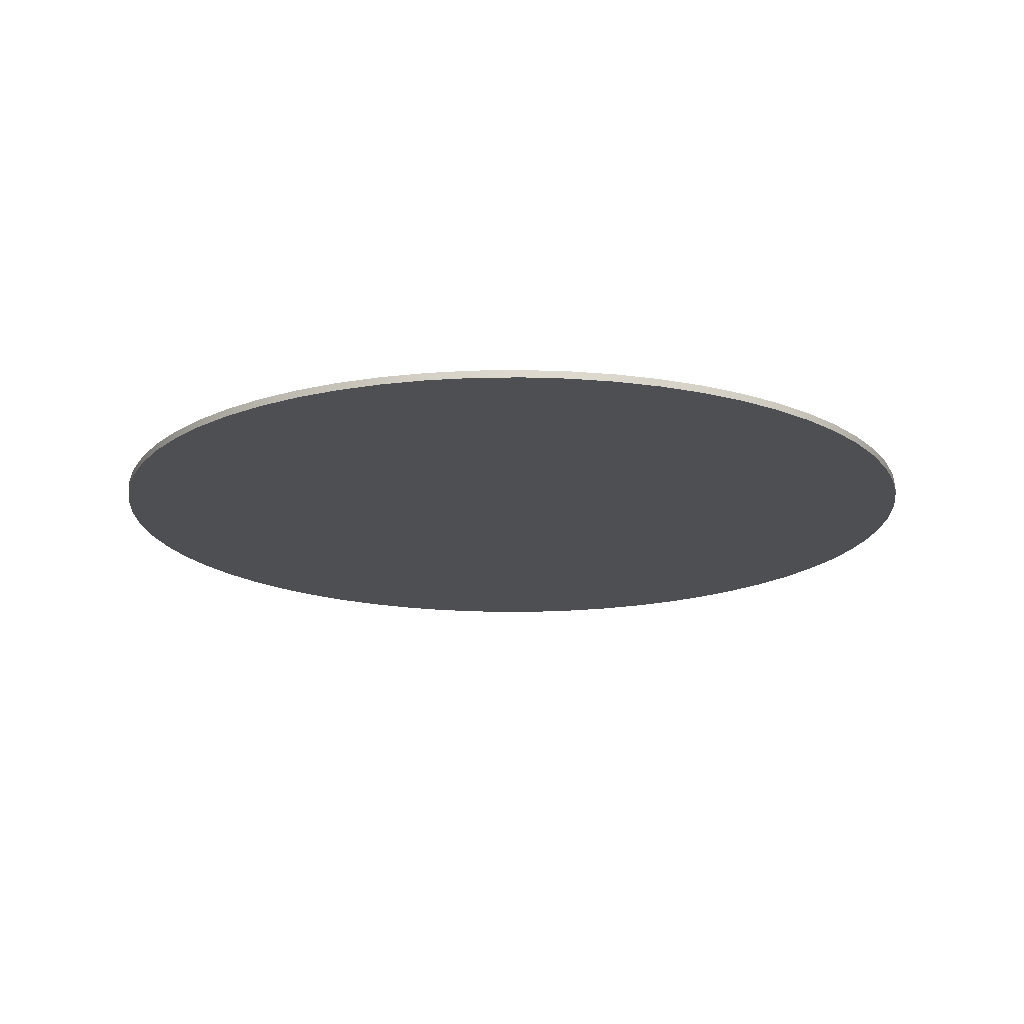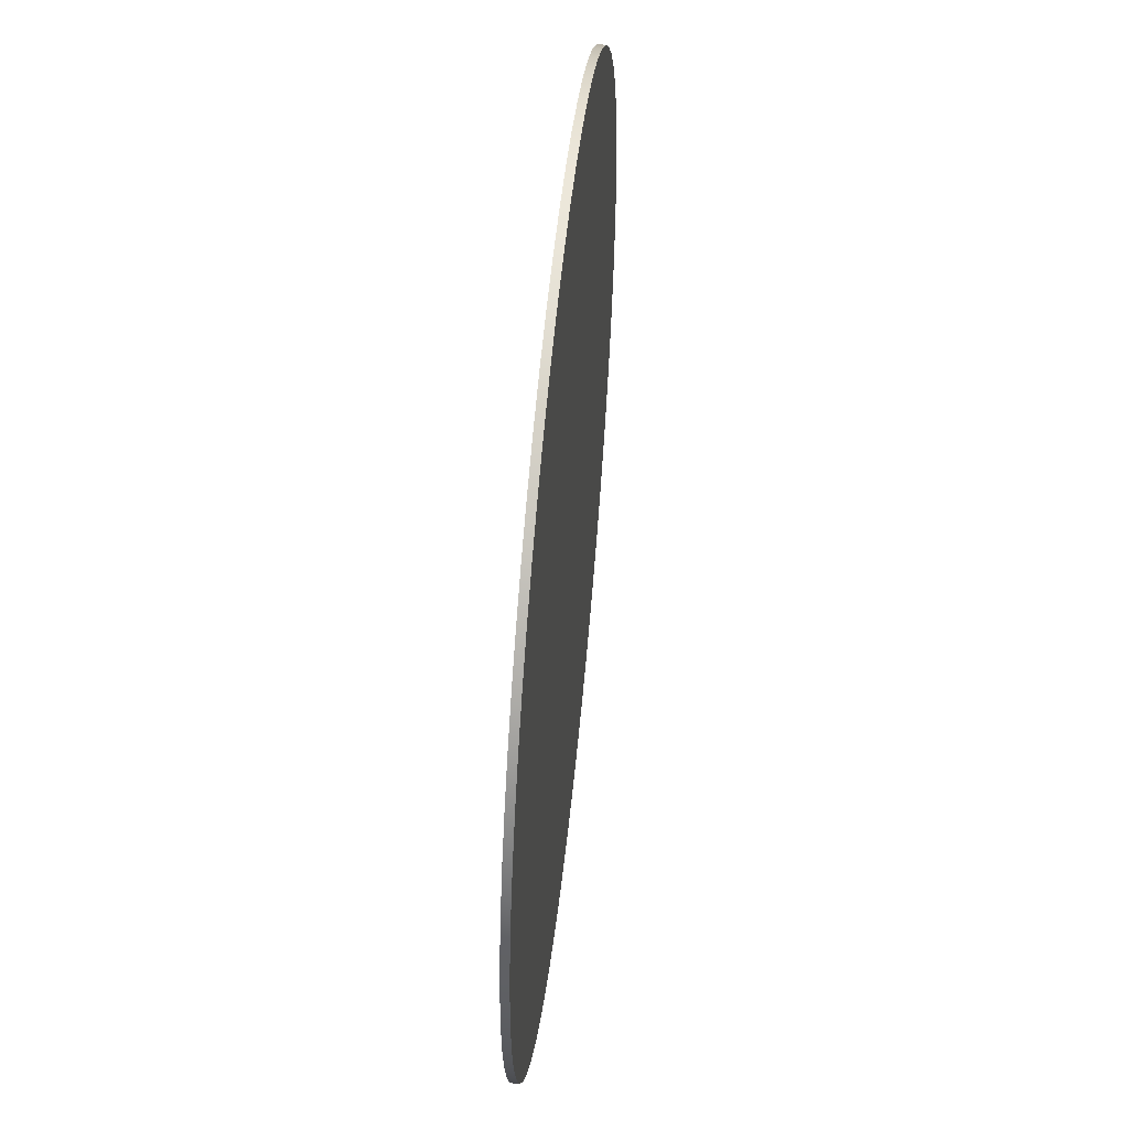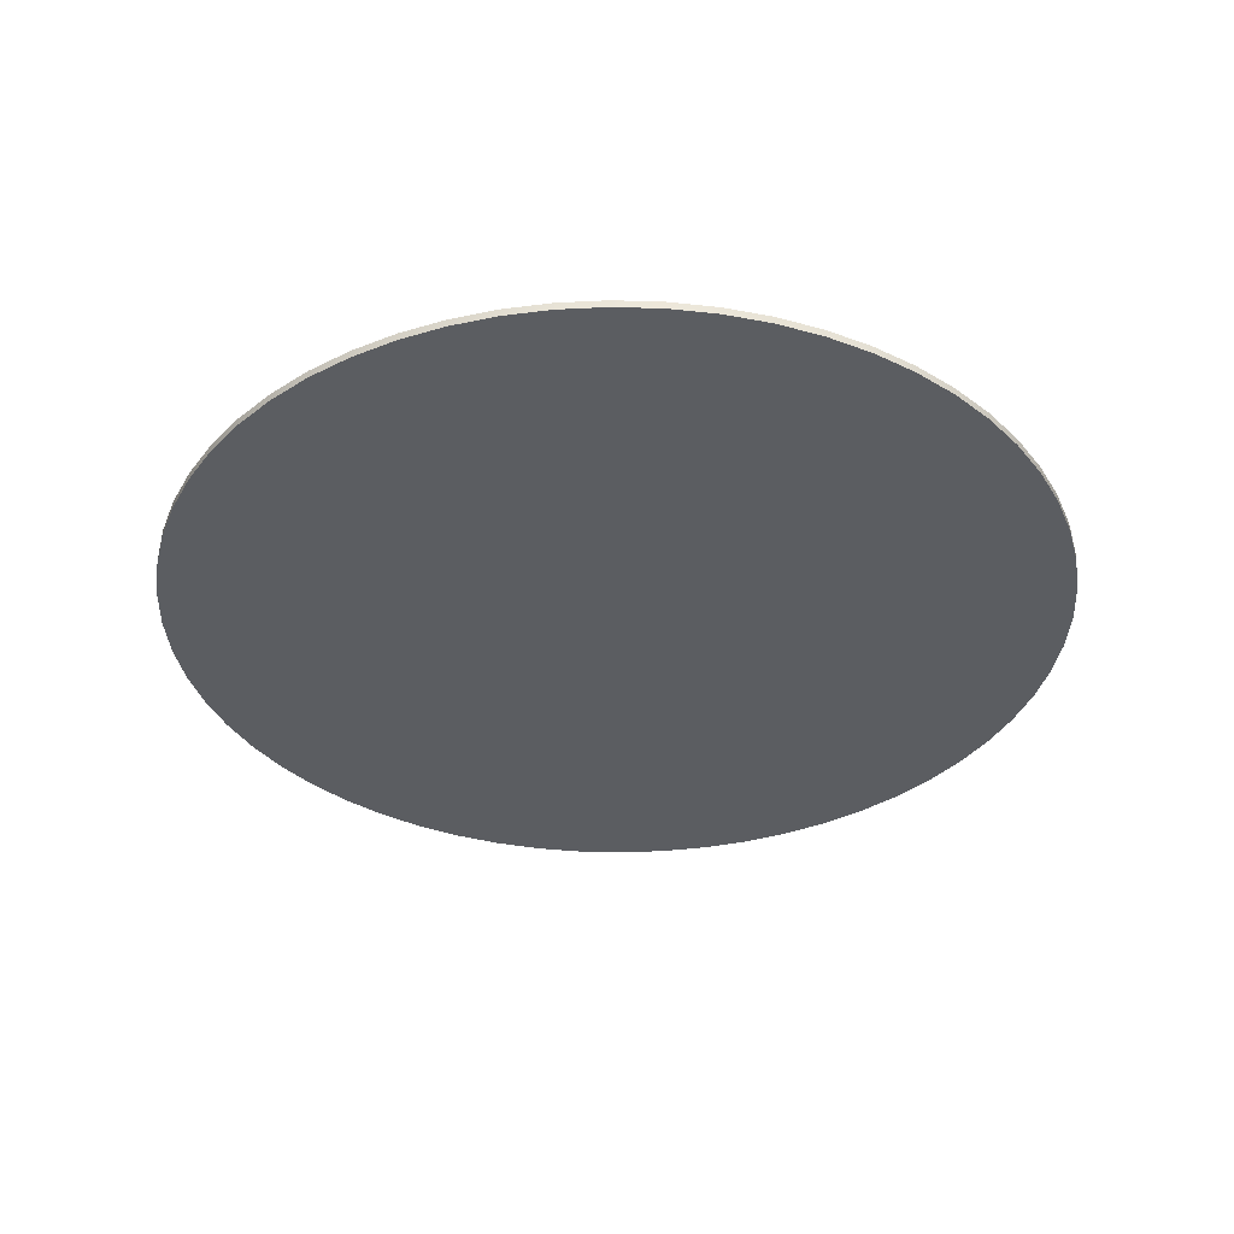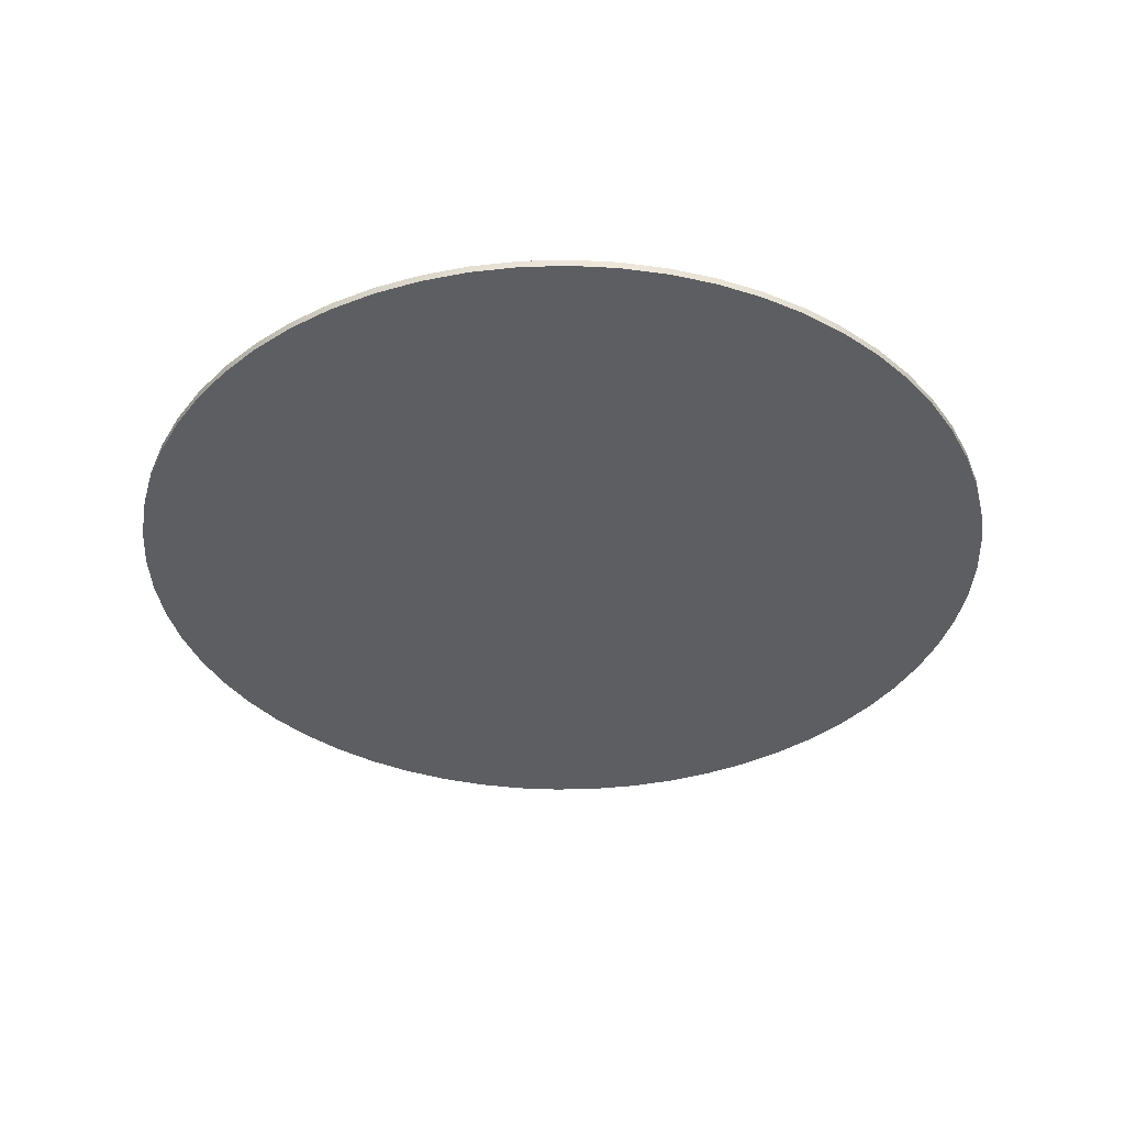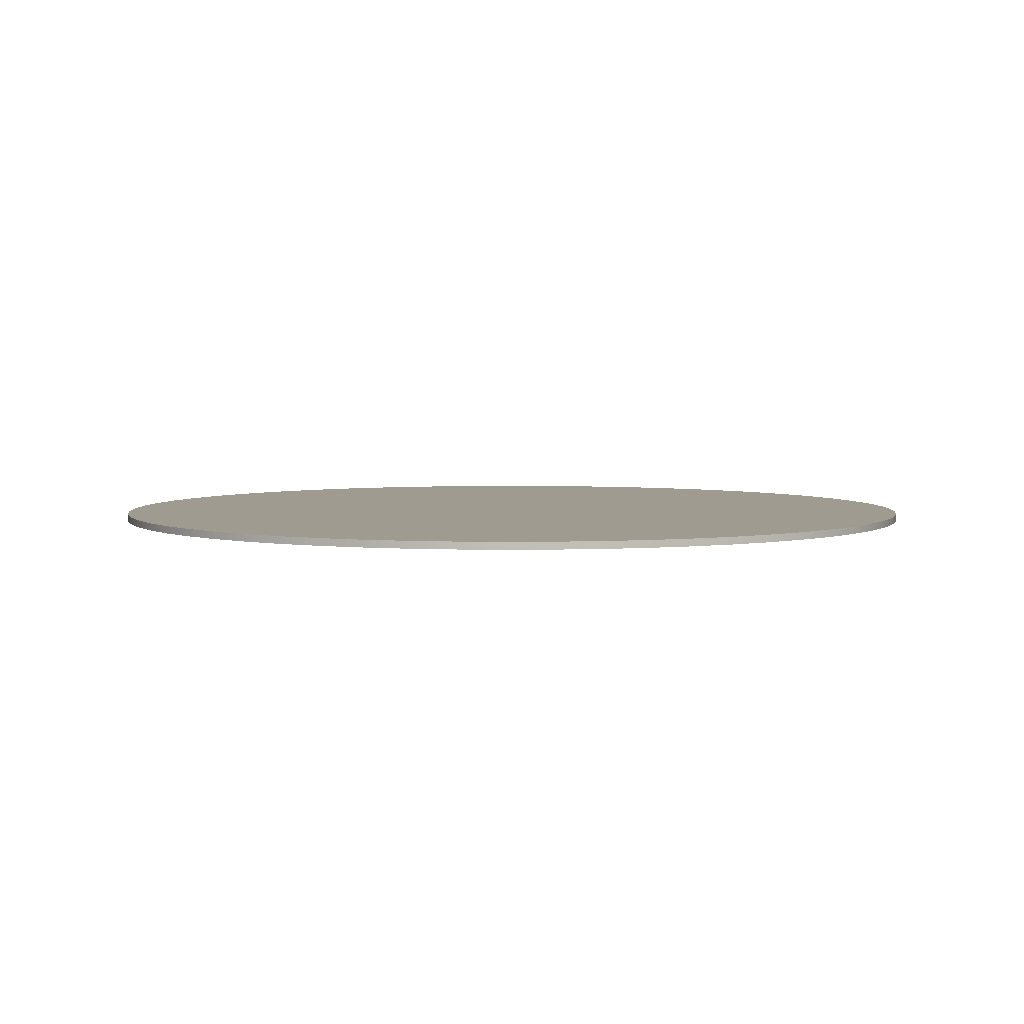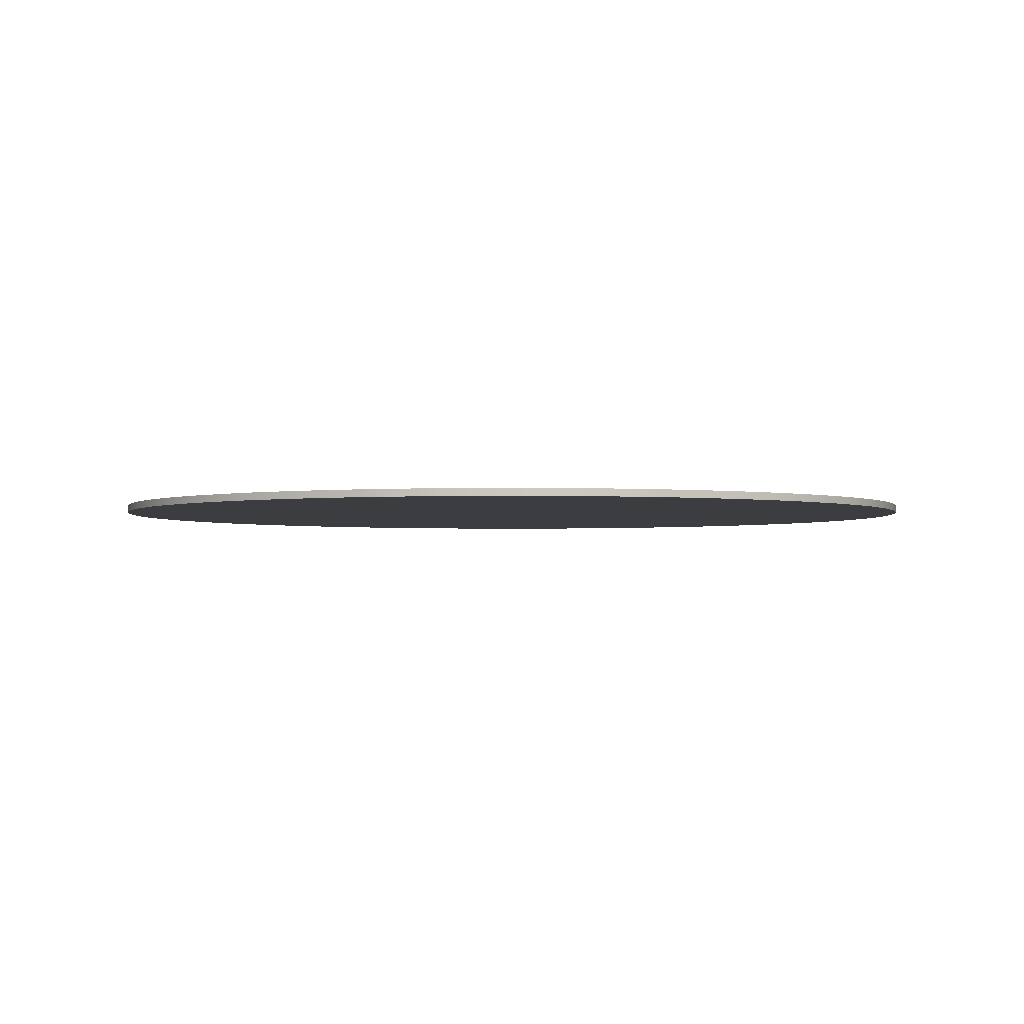
<metadata>
{"format":"obj","ext":"obj","renderer":"f3d","projection":"perspective","resolution":1024,"background":"white","views":[{"elev":-17.6,"azim":52.8,"up":"+Y"},{"elev":53.9,"azim":95.9,"up":"+Z"},{"elev":-35.9,"azim":84.7,"up":"+Y"},{"elev":-38.2,"azim":83.2,"up":"+Y"},{"elev":4.2,"azim":144.7,"up":"+Y"},{"elev":-2.5,"azim":77.8,"up":"+Y"}]}
</metadata>
<code>
v -36.83 0.635 4.51e-15
v -36.63 0.635 -3.85
v -36.03 0.635 -7.657
v -35.03 0.635 -11.38
v -33.65 0.635 -14.98
v -31.9 0.635 -18.42
v -29.8 0.635 -21.65
v -27.37 0.635 -24.64
v -24.64 0.635 -27.37
v -21.65 0.635 -29.8
v -18.42 0.635 -31.9
v -14.98 0.635 -33.65
v -11.38 0.635 -35.03
v -7.657 0.635 -36.03
v -3.85 0.635 -36.63
v 2.255e-15 0.635 -36.83
v 3.85 0.635 -36.63
v 7.657 0.635 -36.03
v 11.38 0.635 -35.03
v 14.98 0.635 -33.65
v 18.42 0.635 -31.9
v 21.65 0.635 -29.8
v 24.64 0.635 -27.37
v 27.37 0.635 -24.64
v 29.8 0.635 -21.65
v 31.9 0.635 -18.42
v 33.65 0.635 -14.98
v 35.03 0.635 -11.38
v 36.03 0.635 -7.657
v 36.63 0.635 -3.85
v 36.83 0.635 0
v 36.63 0.635 3.85
v 36.03 0.635 7.657
v 35.03 0.635 11.38
v 33.65 0.635 14.98
v 31.9 0.635 18.42
v 29.8 0.635 21.65
v 27.37 0.635 24.64
v 24.64 0.635 27.37
v 21.65 0.635 29.8
v 18.42 0.635 31.9
v 14.98 0.635 33.65
v 11.38 0.635 35.03
v 7.657 0.635 36.03
v 3.85 0.635 36.63
v 2.255e-15 0.635 36.83
v -3.85 0.635 36.63
v -7.657 0.635 36.03
v -11.38 0.635 35.03
v -14.98 0.635 33.65
v -18.42 0.635 31.9
v -21.65 0.635 29.8
v -24.64 0.635 27.37
v -27.37 0.635 24.64
v -29.8 0.635 21.65
v -31.9 0.635 18.42
v -33.65 0.635 14.98
v -35.03 0.635 11.38
v -36.03 0.635 7.657
v -36.63 0.635 3.85
v -36.83 0 4.51e-15
v -36.63 0 3.85
v -36.03 0 7.657
v -35.03 0 11.38
v -33.65 0 14.98
v -31.9 0 18.42
v -29.8 0 21.65
v -27.37 0 24.64
v -24.64 0 27.37
v -21.65 0 29.8
v -18.42 0 31.9
v -14.98 0 33.65
v -11.38 0 35.03
v -7.657 0 36.03
v -3.85 0 36.63
v 2.255e-15 0 36.83
v 3.85 0 36.63
v 7.657 0 36.03
v 11.38 0 35.03
v 14.98 0 33.65
v 18.42 0 31.9
v 21.65 0 29.8
v 24.64 0 27.37
v 27.37 0 24.64
v 29.8 0 21.65
v 31.9 0 18.42
v 33.65 0 14.98
v 35.03 0 11.38
v 36.03 0 7.657
v 36.63 0 3.85
v 36.83 0 0
v 36.63 0 -3.85
v 36.03 0 -7.657
v 35.03 0 -11.38
v 33.65 0 -14.98
v 31.9 0 -18.42
v 29.8 0 -21.65
v 27.37 0 -24.64
v 24.64 0 -27.37
v 21.65 0 -29.8
v 18.42 0 -31.9
v 14.98 0 -33.65
v 11.38 0 -35.03
v 7.657 0 -36.03
v 3.85 0 -36.63
v 2.255e-15 0 -36.83
v -3.85 0 -36.63
v -7.657 0 -36.03
v -11.38 0 -35.03
v -14.98 0 -33.65
v -18.42 0 -31.9
v -21.65 0 -29.8
v -24.64 0 -27.37
v -27.37 0 -24.64
v -29.8 0 -21.65
v -31.9 0 -18.42
v -33.65 0 -14.98
v -35.03 0 -11.38
v -36.03 0 -7.657
v -36.63 0 -3.85
v -36.83 0 4.51e-15
v -36.83 0.635 4.51e-15
v -36.83 0.635 4.51e-15
v -36.63 0.635 3.85
v -36.03 0.635 7.657
v -35.03 0.635 11.38
v -33.65 0.635 14.98
v -31.9 0.635 18.42
v -29.8 0.635 21.65
v -27.37 0.635 24.64
v -24.64 0.635 27.37
v -21.65 0.635 29.8
v -18.42 0.635 31.9
v -14.98 0.635 33.65
v -11.38 0.635 35.03
v -7.657 0.635 36.03
v -3.85 0.635 36.63
v 2.255e-15 0.635 36.83
v 3.85 0.635 36.63
v 7.657 0.635 36.03
v 11.38 0.635 35.03
v 14.98 0.635 33.65
v 18.42 0.635 31.9
v 21.65 0.635 29.8
v 24.64 0.635 27.37
v 27.37 0.635 24.64
v 29.8 0.635 21.65
v 31.9 0.635 18.42
v 33.65 0.635 14.98
v 35.03 0.635 11.38
v 36.03 0.635 7.657
v 36.63 0.635 3.85
v 36.83 0.635 0
v 36.63 0.635 -3.85
v 36.03 0.635 -7.657
v 35.03 0.635 -11.38
v 33.65 0.635 -14.98
v 31.9 0.635 -18.42
v 29.8 0.635 -21.65
v 27.37 0.635 -24.64
v 24.64 0.635 -27.37
v 21.65 0.635 -29.8
v 18.42 0.635 -31.9
v 14.98 0.635 -33.65
v 11.38 0.635 -35.03
v 7.657 0.635 -36.03
v 3.85 0.635 -36.63
v 2.255e-15 0.635 -36.83
v -3.85 0.635 -36.63
v -7.657 0.635 -36.03
v -11.38 0.635 -35.03
v -14.98 0.635 -33.65
v -18.42 0.635 -31.9
v -21.65 0.635 -29.8
v -24.64 0.635 -27.37
v -27.37 0.635 -24.64
v -29.8 0.635 -21.65
v -31.9 0.635 -18.42
v -33.65 0.635 -14.98
v -35.03 0.635 -11.38
v -36.03 0.635 -7.657
v -36.63 0.635 -3.85
v -36.83 0 4.51e-15
v -36.63 0 -3.85
v -36.03 0 -7.657
v -35.03 0 -11.38
v -33.65 0 -14.98
v -31.9 0 -18.42
v -29.8 0 -21.65
v -27.37 0 -24.64
v -24.64 0 -27.37
v -21.65 0 -29.8
v -18.42 0 -31.9
v -14.98 0 -33.65
v -11.38 0 -35.03
v -7.657 0 -36.03
v -3.85 0 -36.63
v 2.255e-15 0 -36.83
v 3.85 0 -36.63
v 7.657 0 -36.03
v 11.38 0 -35.03
v 14.98 0 -33.65
v 18.42 0 -31.9
v 21.65 0 -29.8
v 24.64 0 -27.37
v 27.37 0 -24.64
v 29.8 0 -21.65
v 31.9 0 -18.42
v 33.65 0 -14.98
v 35.03 0 -11.38
v 36.03 0 -7.657
v 36.63 0 -3.85
v 36.83 0 0
v 36.63 0 3.85
v 36.03 0 7.657
v 35.03 0 11.38
v 33.65 0 14.98
v 31.9 0 18.42
v 29.8 0 21.65
v 27.37 0 24.64
v 24.64 0 27.37
v 21.65 0 29.8
v 18.42 0 31.9
v 14.98 0 33.65
v 11.38 0 35.03
v 7.657 0 36.03
v 3.85 0 36.63
v 2.255e-15 0 36.83
v -3.85 0 36.63
v -7.657 0 36.03
v -11.38 0 35.03
v -14.98 0 33.65
v -18.42 0 31.9
v -21.65 0 29.8
v -24.64 0 27.37
v -27.37 0 24.64
v -29.8 0 21.65
v -31.9 0 18.42
v -33.65 0 14.98
v -35.03 0 11.38
v -36.03 0 7.657
v -36.63 0 3.85
g 5d2426b0-e2c6-11ea-98de-54bf646e7e1f
f 2 120 1
f 1 120 121
f 122 61 60
f 60 61 62
f 60 62 59
f 59 62 63
f 59 63 58
f 58 63 64
f 58 64 57
f 57 64 65
f 57 65 56
f 56 65 66
f 56 66 55
f 55 66 67
f 55 67 54
f 54 67 68
f 54 68 53
f 53 68 69
f 53 69 52
f 52 69 70
f 52 70 51
f 51 70 71
f 51 71 50
f 50 71 72
f 50 72 49
f 49 72 73
f 49 73 48
f 48 73 74
f 48 74 47
f 47 74 75
f 47 75 46
f 46 75 76
f 46 76 45
f 45 76 77
f 45 77 44
f 44 77 78
f 44 78 43
f 43 78 79
f 43 79 42
f 42 79 80
f 42 80 41
f 41 80 81
f 41 81 40
f 40 81 82
f 40 82 39
f 39 82 83
f 39 83 38
f 38 83 84
f 38 84 37
f 37 84 85
f 37 85 36
f 36 85 86
f 36 86 35
f 35 86 87
f 35 87 34
f 34 87 88
f 34 88 33
f 33 88 89
f 33 89 32
f 32 89 90
f 32 90 31
f 31 90 91
f 31 91 30
f 30 91 92
f 30 92 29
f 29 92 93
f 29 93 28
f 28 93 94
f 28 94 27
f 27 94 95
f 27 95 26
f 26 95 96
f 26 96 25
f 25 96 97
f 25 97 24
f 24 97 98
f 24 98 23
f 23 98 99
f 23 99 22
f 22 99 100
f 22 100 21
f 21 100 101
f 21 101 20
f 20 101 102
f 20 102 19
f 19 102 103
f 19 103 18
f 18 103 104
f 18 104 17
f 17 104 105
f 17 105 16
f 16 105 106
f 16 106 15
f 15 106 107
f 15 107 14
f 14 107 108
f 14 108 13
f 13 108 109
f 13 109 12
f 12 109 110
f 12 110 11
f 11 110 111
f 11 111 10
f 10 111 112
f 10 112 9
f 9 112 113
f 9 113 8
f 8 113 114
f 8 114 7
f 7 114 115
f 7 115 6
f 6 115 116
f 6 116 5
f 5 116 117
f 5 117 4
f 4 117 118
f 4 118 3
f 3 118 119
f 3 119 2
f 2 119 120
g 5d251118-e2c6-11ea-9d73-54bf646e7e1f
f 124 152 123
f 123 152 153
f 123 153 182
f 182 153 154
f 182 154 181
f 181 154 155
f 181 155 180
f 180 155 156
f 180 156 179
f 179 156 157
f 179 157 178
f 178 157 158
f 178 158 177
f 177 158 159
f 177 159 176
f 176 159 160
f 176 160 175
f 175 160 161
f 175 161 174
f 174 161 162
f 174 162 173
f 173 162 163
f 173 163 172
f 172 163 164
f 172 164 171
f 171 164 165
f 171 165 170
f 170 165 166
f 170 166 169
f 169 166 167
f 169 167 168
f 152 124 151
f 151 124 125
f 151 125 150
f 150 125 126
f 150 126 149
f 149 126 127
f 149 127 148
f 148 127 128
f 148 128 147
f 147 128 129
f 147 129 146
f 146 129 130
f 146 130 145
f 145 130 131
f 145 131 144
f 144 131 132
f 144 132 143
f 143 132 133
f 143 133 142
f 142 133 134
f 142 134 141
f 141 134 135
f 141 135 140
f 140 135 136
f 140 136 139
f 139 136 137
f 139 137 138
g 5d2649a8-e2c6-11ea-9c7c-54bf646e7e1f
f 184 212 183
f 183 212 213
f 183 213 242
f 242 213 214
f 242 214 241
f 241 214 215
f 241 215 240
f 240 215 216
f 240 216 239
f 239 216 217
f 239 217 238
f 238 217 218
f 238 218 237
f 237 218 219
f 237 219 236
f 236 219 220
f 236 220 235
f 235 220 221
f 235 221 234
f 234 221 222
f 234 222 233
f 233 222 223
f 233 223 232
f 232 223 224
f 232 224 231
f 231 224 225
f 231 225 230
f 230 225 226
f 230 226 229
f 229 226 227
f 229 227 228
f 212 184 211
f 211 184 185
f 211 185 210
f 210 185 186
f 210 186 209
f 209 186 187
f 209 187 208
f 208 187 188
f 208 188 207
f 207 188 189
f 207 189 206
f 206 189 190
f 206 190 205
f 205 190 191
f 205 191 204
f 204 191 192
f 204 192 203
f 203 192 193
f 203 193 202
f 202 193 194
f 202 194 201
f 201 194 195
f 201 195 200
f 200 195 196
f 200 196 199
f 199 196 197
f 199 197 198

</code>
